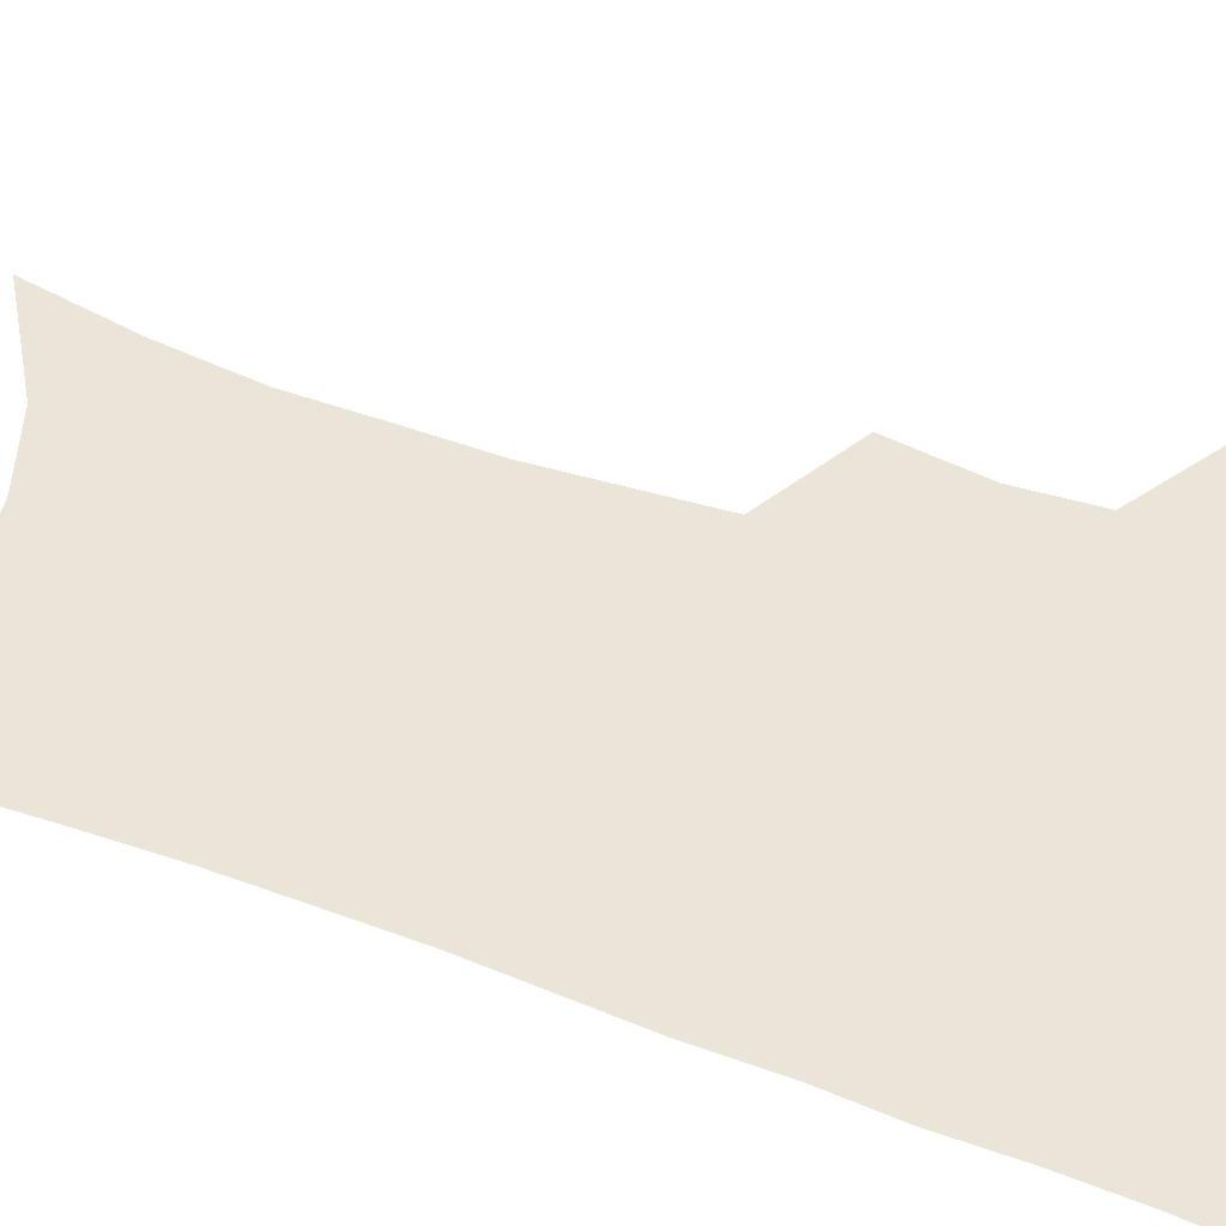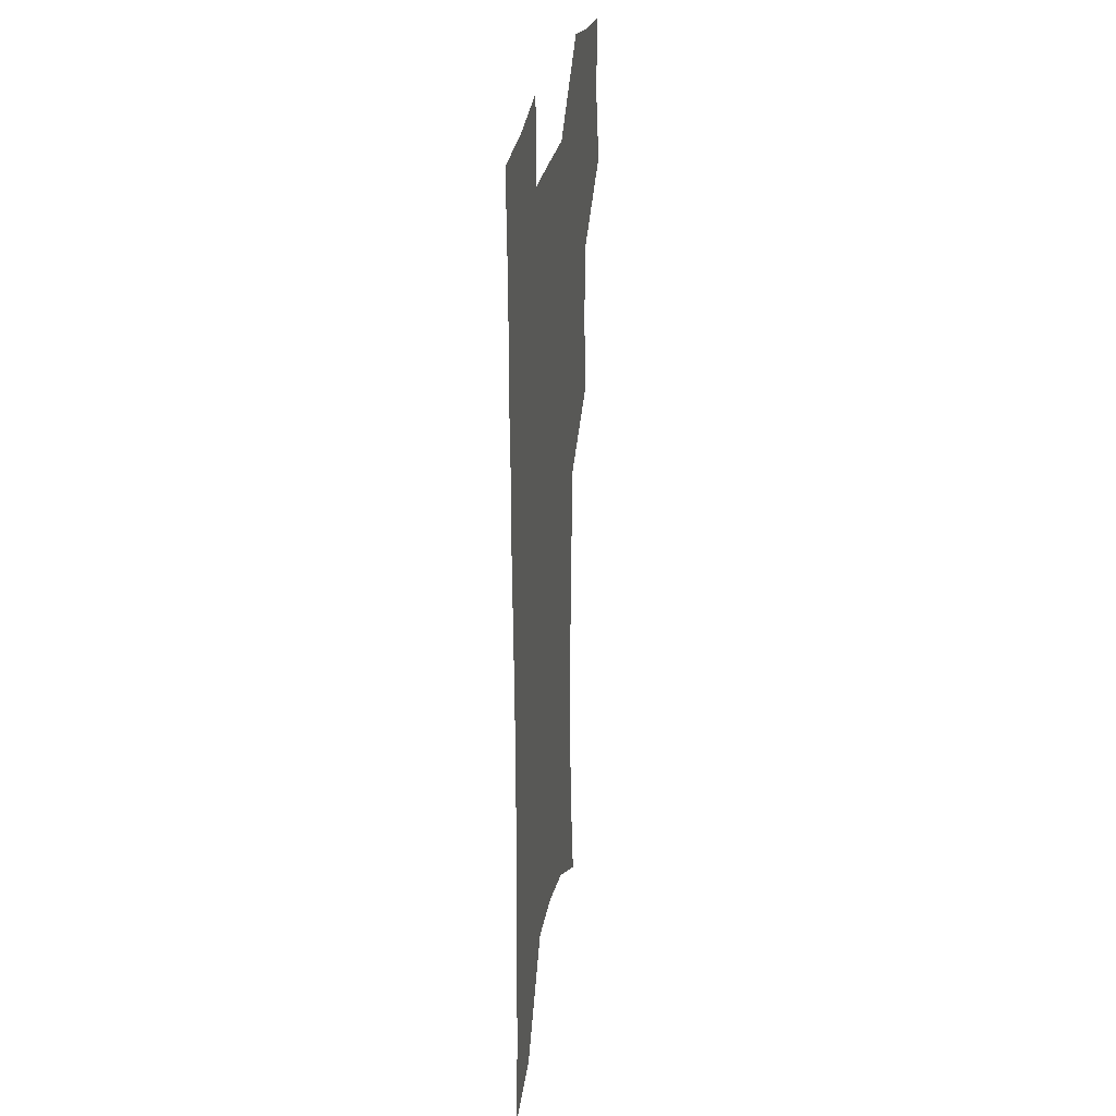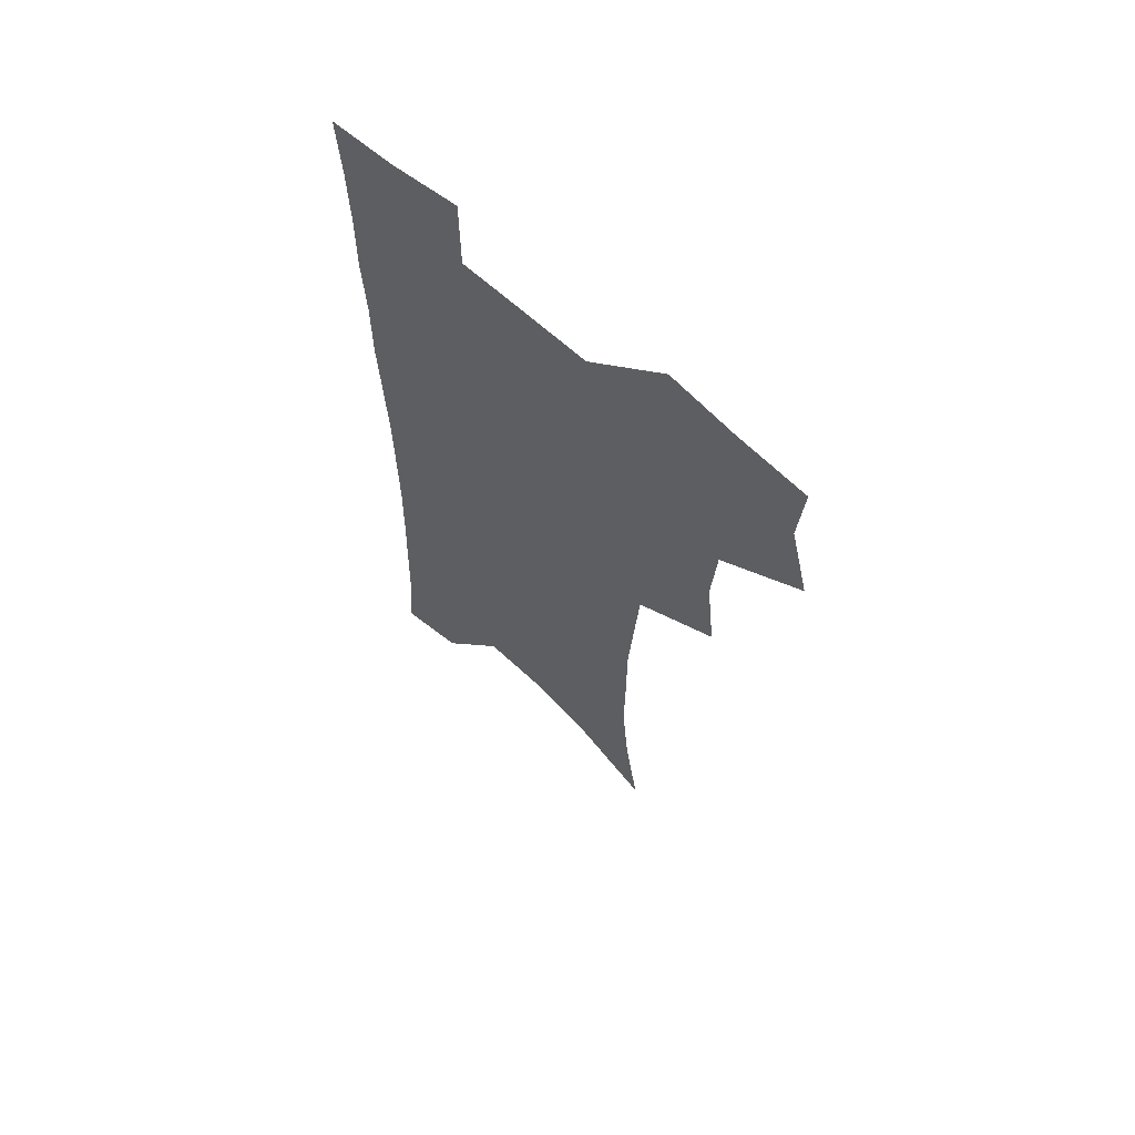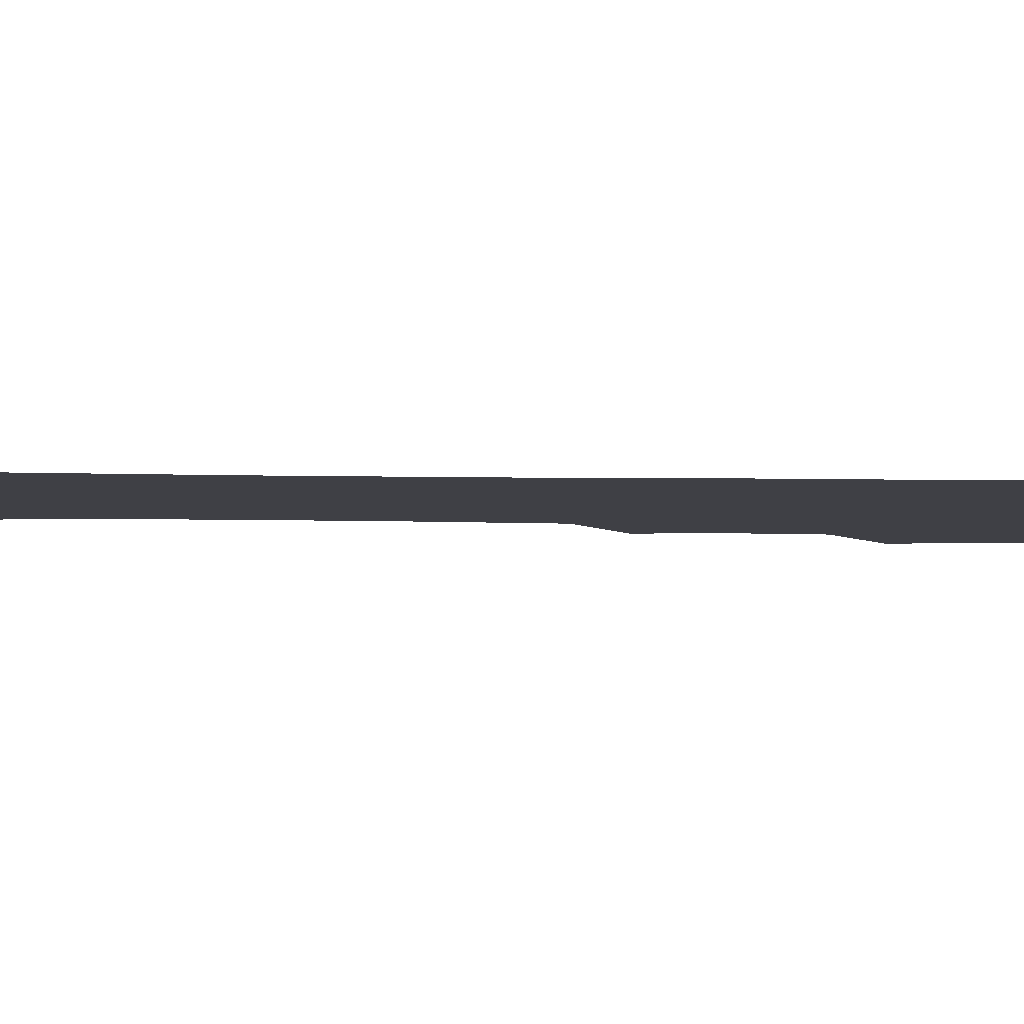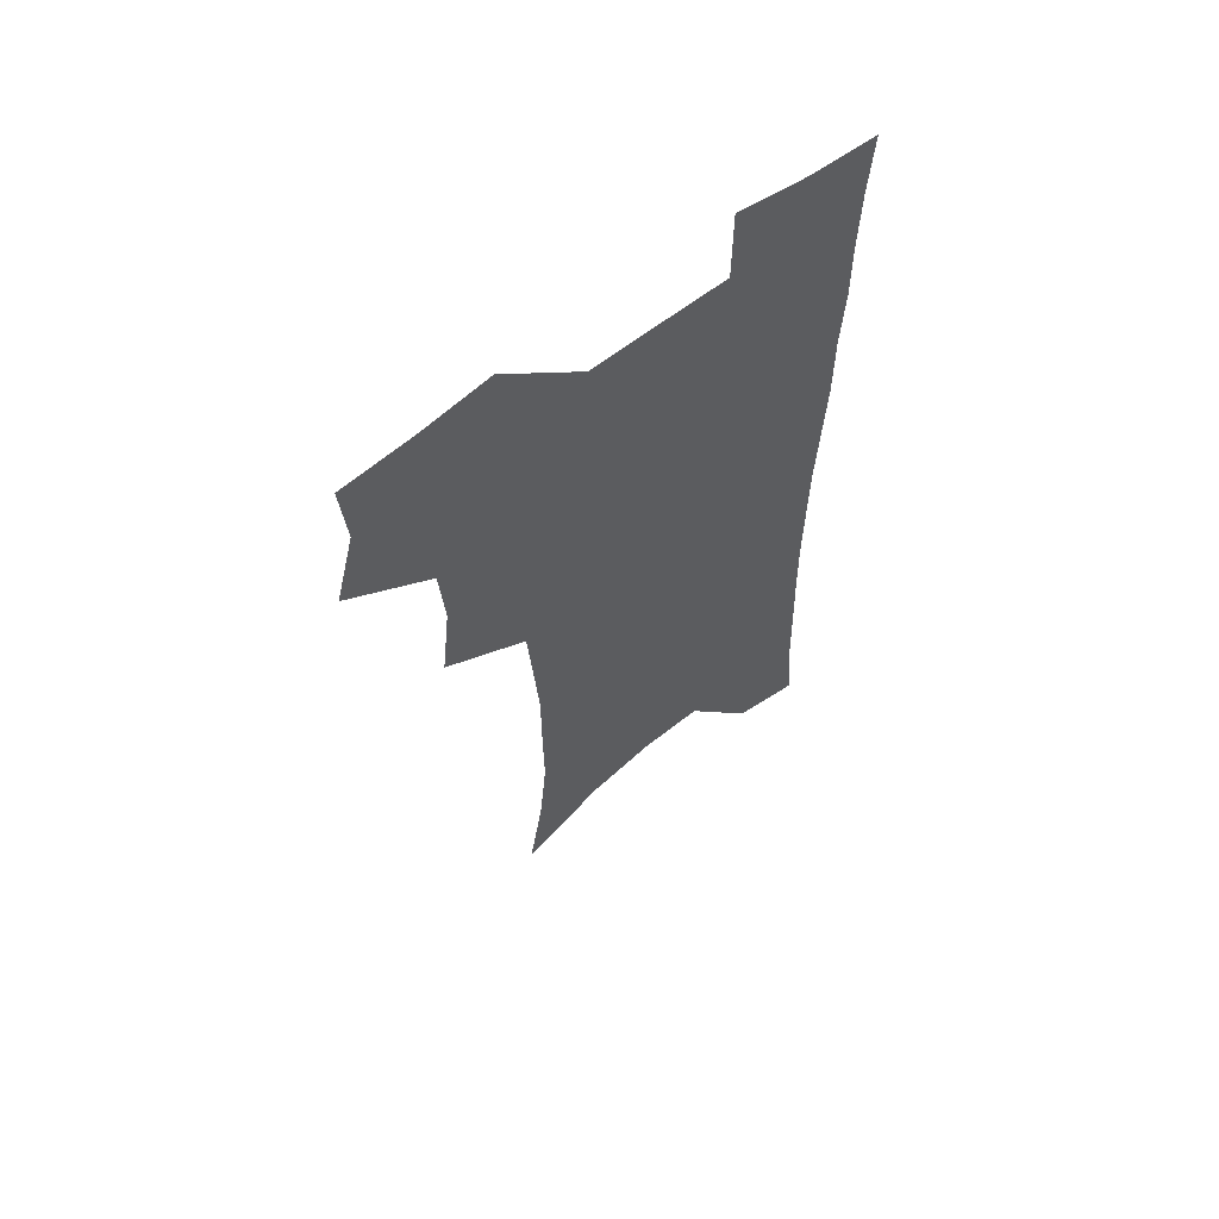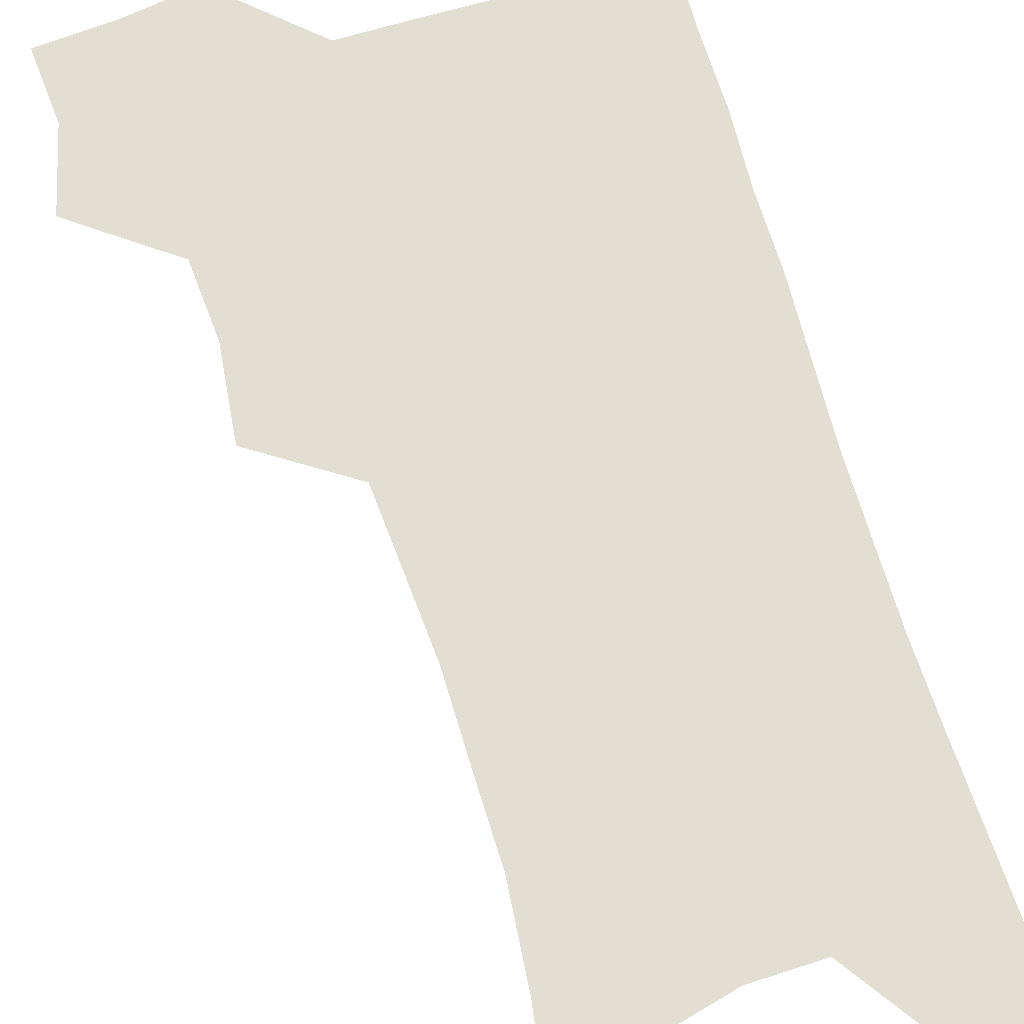
<metadata>
{"format":"obj","ext":"obj","renderer":"f3d","projection":"perspective","resolution":1024,"background":"white","views":[{"elev":59.6,"azim":109.9,"up":"+Z"},{"elev":27.3,"azim":99.2,"up":"+Y"},{"elev":64.8,"azim":-137.4,"up":"+Y"},{"elev":-5.2,"azim":85.1,"up":"+Z"},{"elev":63.0,"azim":-38.2,"up":"+Y"},{"elev":67.4,"azim":-16.6,"up":"+Z"}]}
</metadata>
<code>
v 475.5 503.2 0
v 483.9 535.3 0
v 481.7 564.3 0
v 509.4 411.8 0
v 513.3 447 0
v 511.1 476.9 0
v 517.4 509.3 0
v 514.8 537.5 0
v 511.3 566.9 0
v 539.3 183.6 0
v 545.9 224.7 0
v 549.2 261.2 0
v 548.9 293 0
v 548.9 326.9 0
v 546.7 357.8 0
v 544.4 388.9 0
v 546.1 422.9 0
v 545.2 452.3 0
v 546.2 482.3 0
v 546.4 510.8 0
v 544.3 539.4 0
v 539.8 571.7 0
v 575.3 204.3 0
v 577.3 239.8 0
v 577.6 272.2 0
v 576.6 302.9 0
v 576.7 336 0
v 576.1 367.4 0
v 575.4 397.6 0
v 574.6 426.5 0
v 574.6 455.3 0
v 575.2 483.8 0
v 576.2 511.6 0
v 574.4 539.8 0
v 603.4 211.5 0
v 603.4 244.1 0
v 603.6 278 0
v 603.2 309.3 0
v 602.7 339.7 0
v 602.5 369.9 0
v 602.5 400.8 0
v 602.8 430 0
v 603.1 457.8 0
v 603.1 484.7 0
v 603.4 512.2 0
v 603 539.9 0
v 630.1 212.2 0
v 629.1 247.6 0
v 628.7 279.6 0
v 628.4 310.4 0
v 628.1 341 0
v 628.7 368.3 0
v 628.5 401 0
v 629.1 429.1 0
v 629.3 457.6 0
v 630.4 484.2 0
v 630.8 512.2 0
v 631.2 539.7 0
v 631.4 573.3 0
v 660 168.9 0
v 656.8 208 0
v 655.2 243 0
v 654.2 276 0
v 654.4 306.2 0
v 653.6 338.5 0
v 654.8 366.9 0
v 656.4 395.4 0
v 655.8 426.8 0
v 657.2 454.7 0
v 658.1 482.8 0
v 658.1 511.4 0
v 659.4 538.8 0
v 661.9 567.2 0
v 688.6 161.5 0
v 685.6 198.7 0
v 684.5 232 0
v 683.4 265.1 0
v 682.6 297.3 0
v 682.8 328.5 0
v 683.2 359.5 0
v 684.6 389.5 0
v 686.1 419.5 0
v 686 450.7 0
v 687.6 479.4 0
v 687.4 509.1 0
v 688.2 537.3 0
v 690.1 565.2 0
f 6 7 1
f 1 7 2
f 7 8 2
f 2 8 3
f 8 9 3
f 16 17 4
f 4 17 5
f 17 18 5
f 5 18 6
f 18 19 6
f 6 19 7
f 19 20 7
f 7 20 8
f 20 21 8
f 8 21 9
f 21 22 9
f 10 23 11
f 23 24 11
f 11 24 12
f 24 25 12
f 12 25 13
f 25 26 13
f 13 26 14
f 26 27 14
f 14 27 15
f 27 28 15
f 15 28 16
f 28 29 16
f 16 29 17
f 29 30 17
f 17 30 18
f 30 31 18
f 18 31 19
f 31 32 19
f 19 32 20
f 32 33 20
f 20 33 21
f 33 34 21
f 21 34 22
f 23 35 24
f 35 36 24
f 24 36 25
f 36 37 25
f 25 37 26
f 37 38 26
f 26 38 27
f 38 39 27
f 27 39 28
f 39 40 28
f 28 40 29
f 40 41 29
f 29 41 30
f 41 42 30
f 30 42 31
f 42 43 31
f 31 43 32
f 43 44 32
f 32 44 33
f 44 45 33
f 33 45 34
f 45 46 34
f 35 47 36
f 47 48 36
f 36 48 37
f 48 49 37
f 37 49 38
f 49 50 38
f 38 50 39
f 50 51 39
f 39 51 40
f 51 52 40
f 40 52 41
f 52 53 41
f 41 53 42
f 53 54 42
f 42 54 43
f 54 55 43
f 43 55 44
f 55 56 44
f 44 56 45
f 56 57 45
f 45 57 46
f 57 58 46
f 60 61 47
f 47 61 48
f 61 62 48
f 48 62 49
f 62 63 49
f 49 63 50
f 63 64 50
f 50 64 51
f 64 65 51
f 51 65 52
f 65 66 52
f 52 66 53
f 66 67 53
f 53 67 54
f 67 68 54
f 54 68 55
f 68 69 55
f 55 69 56
f 69 70 56
f 56 70 57
f 70 71 57
f 57 71 58
f 71 72 58
f 58 72 59
f 72 73 59
f 60 74 61
f 74 75 61
f 61 75 62
f 75 76 62
f 62 76 63
f 76 77 63
f 63 77 64
f 77 78 64
f 64 78 65
f 78 79 65
f 65 79 66
f 79 80 66
f 66 80 67
f 80 81 67
f 67 81 68
f 81 82 68
f 68 82 69
f 82 83 69
f 69 83 70
f 83 84 70
f 70 84 71
f 84 85 71
f 71 85 72
f 85 86 72
f 72 86 73
f 86 87 73

</code>
